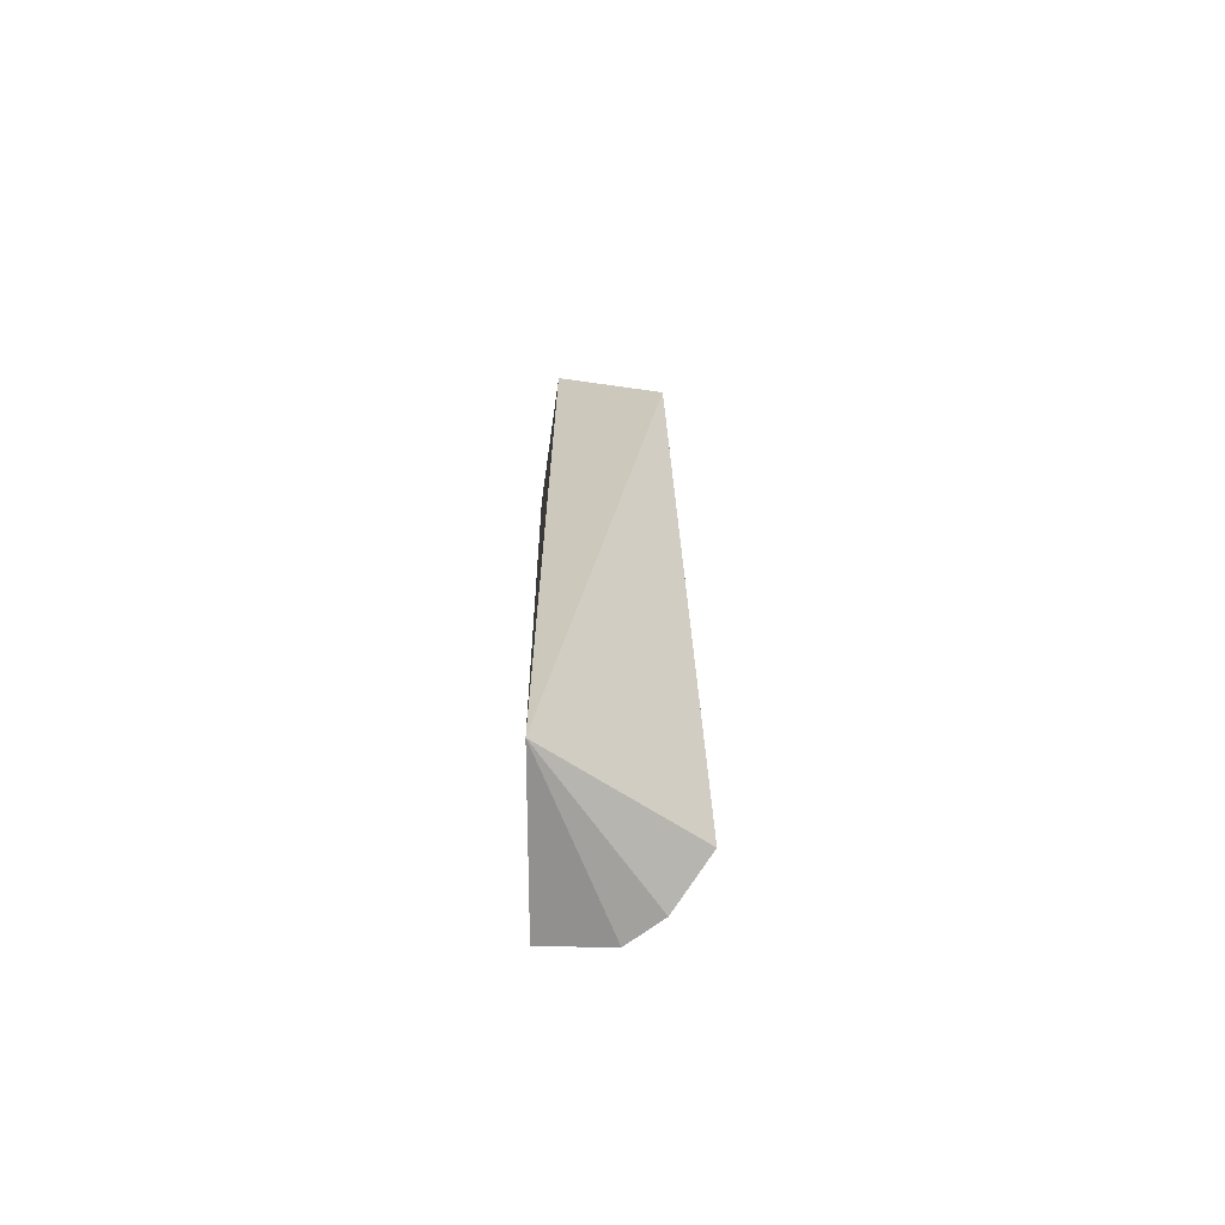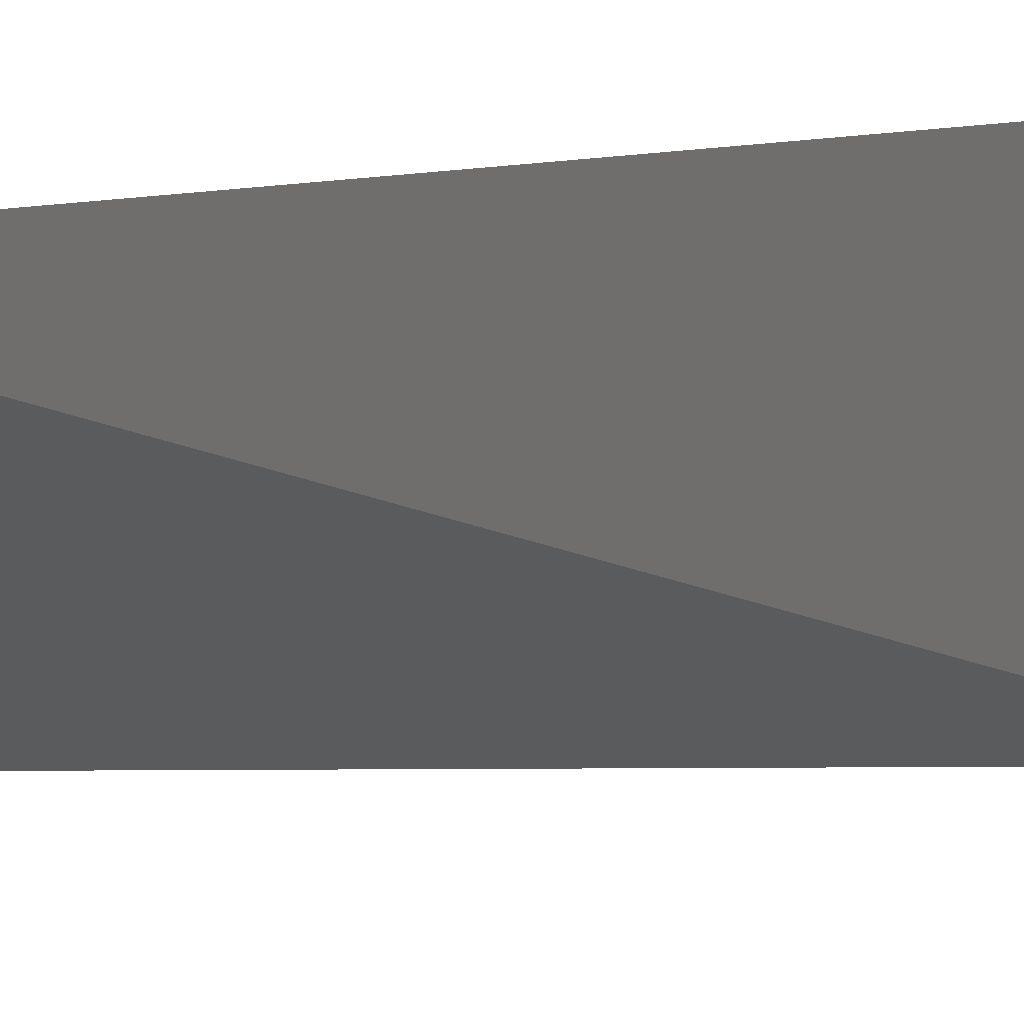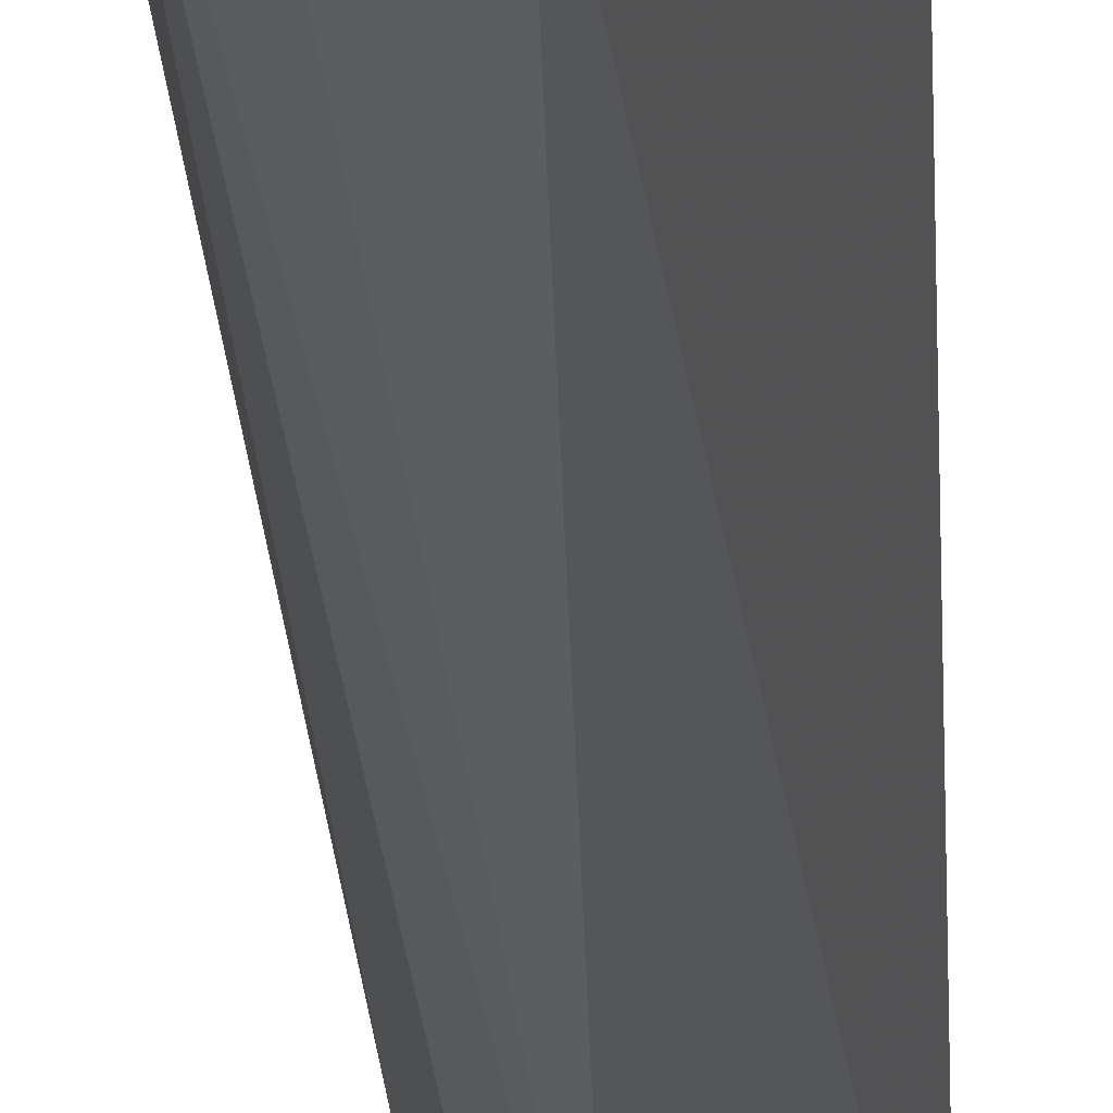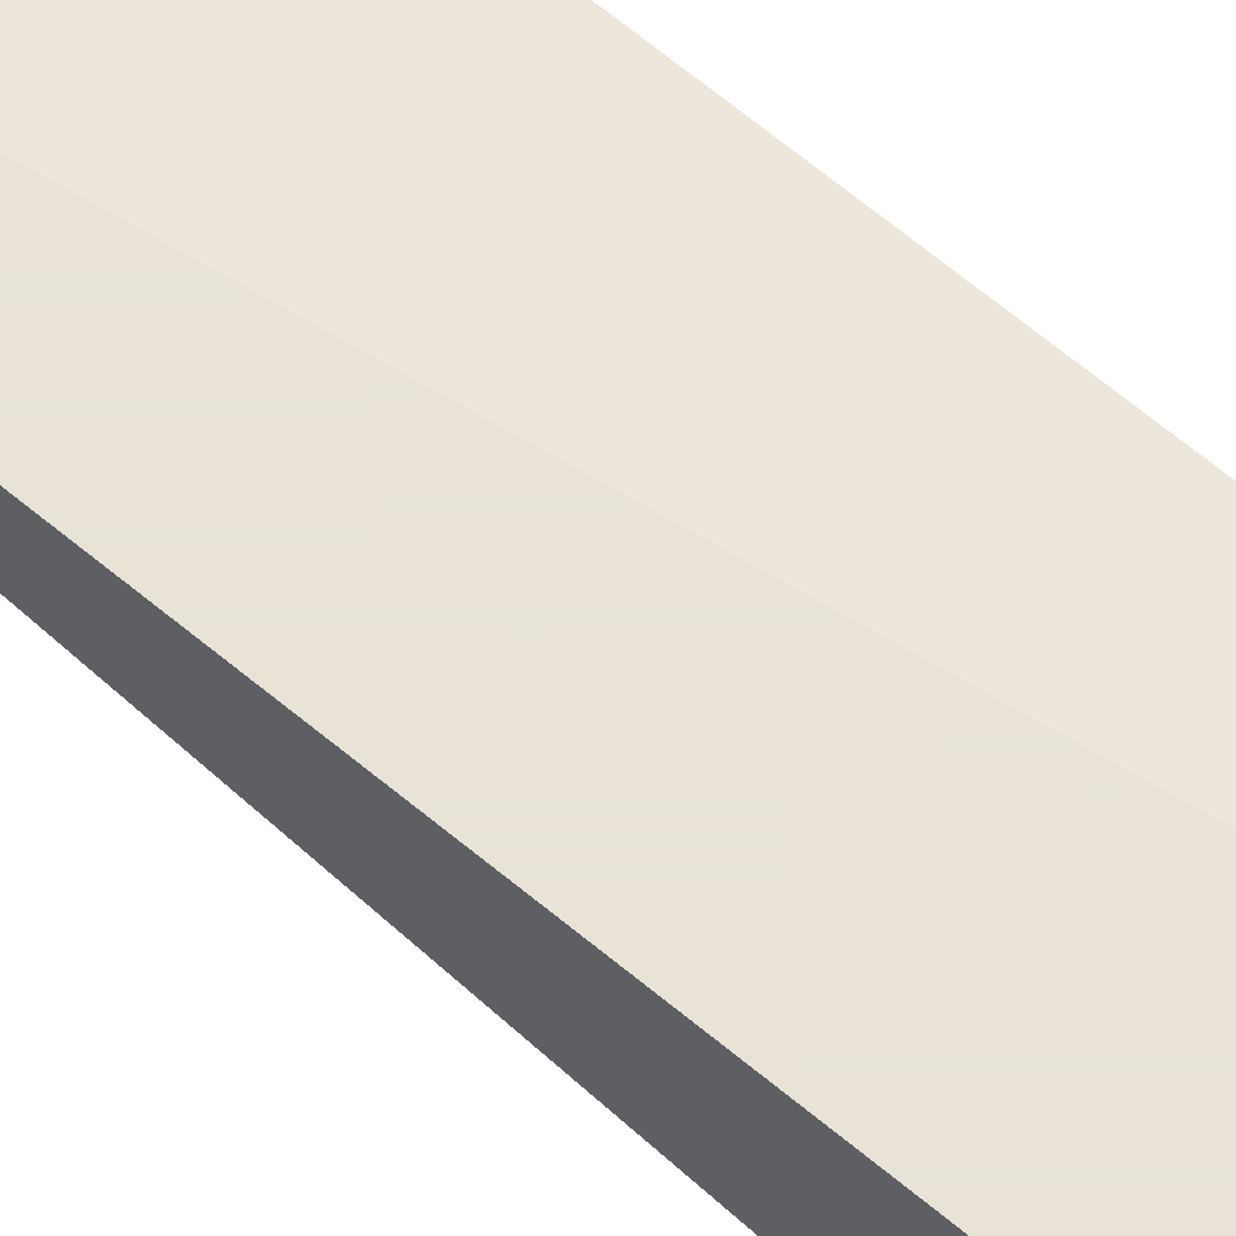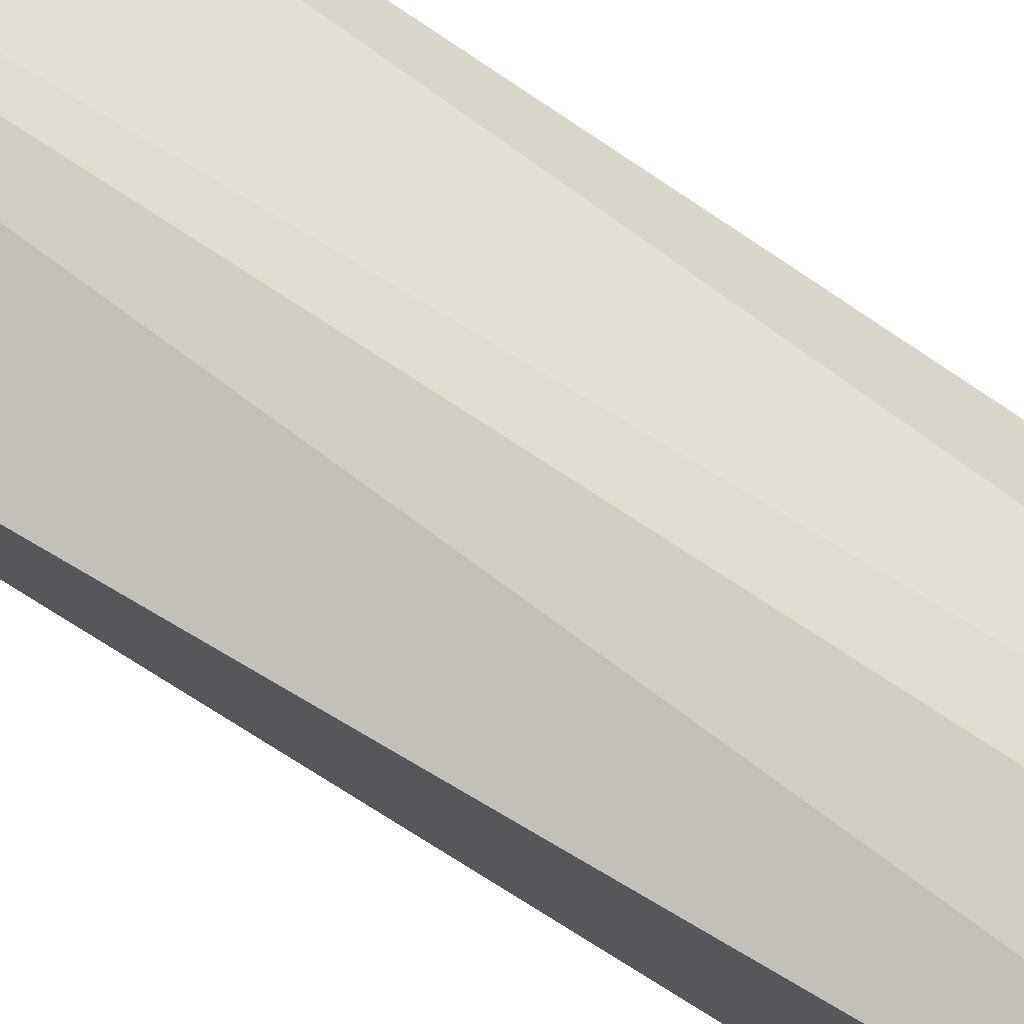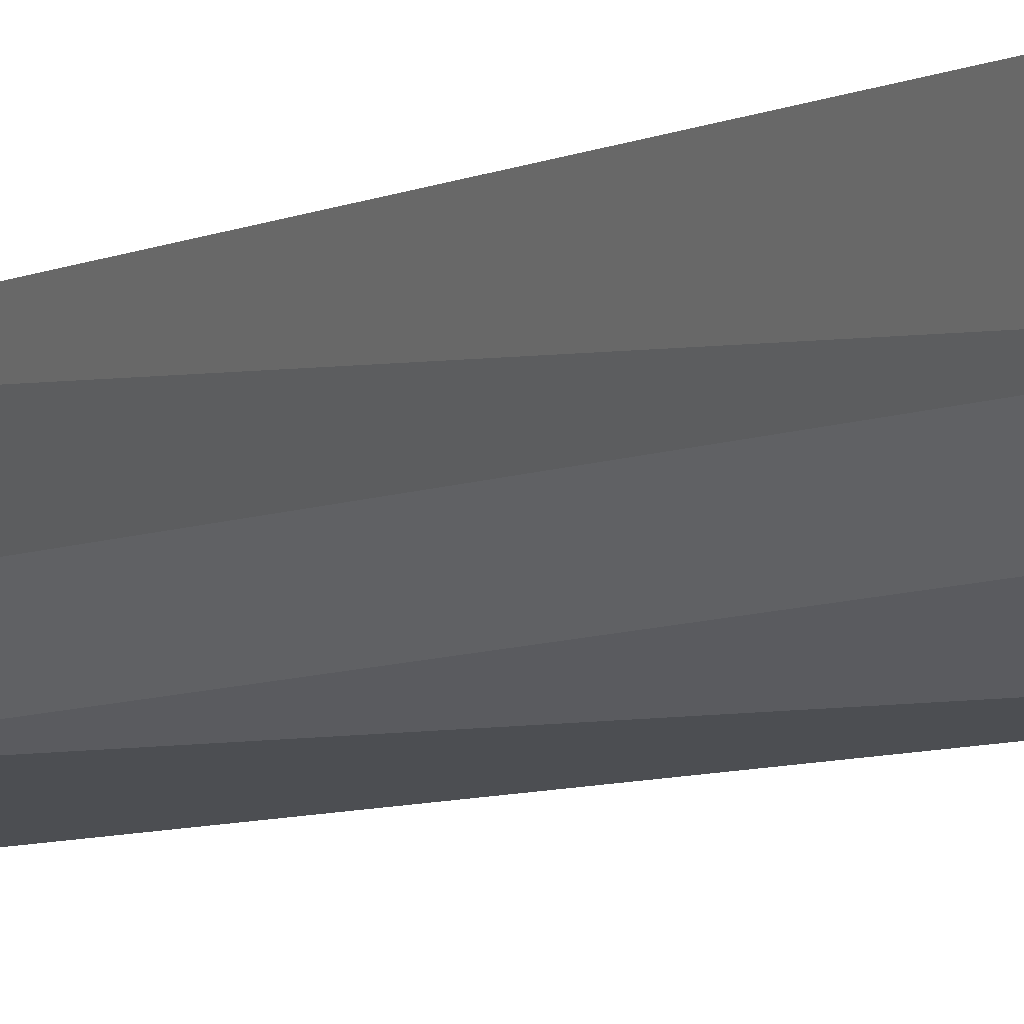
<metadata>
{"format":"obj","ext":"obj","renderer":"f3d","projection":"perspective","resolution":1024,"background":"white","views":[{"elev":-68.6,"azim":81.9,"up":"+Y"},{"elev":-0.1,"azim":153.1,"up":"+Z"},{"elev":-26.4,"azim":2.6,"up":"+Z"},{"elev":62.6,"azim":130.6,"up":"+Z"},{"elev":-75.0,"azim":-124.7,"up":"+Z"},{"elev":-7.0,"azim":-32.2,"up":"+Z"}]}
</metadata>
<code>
v -0.01182 0.08 0.01409
v -0.01182 0.02091 0.01409
v -0.01182 0.08 0.006818
v -0.0159 0.02091 0.00513
v -0.02195 0.02091 0.0126
v -0.02091 0.08 0.01409
v -0.01909 0.02 0.006818
v -0.02091 0.02 0.008636
v -0.01737 0.08 0.00802
v -0.01921 0.08 0.01034
f 1 2 3
f 3 2 4
f 6 5 2
f 6 2 1
f 6 1 3
f 7 4 2
f 8 7 2
f 8 2 5
f 8 5 6
f 9 6 3
f 9 3 4
f 9 4 7
f 9 7 8
f 10 9 8
f 10 8 6
f 10 6 9

</code>
